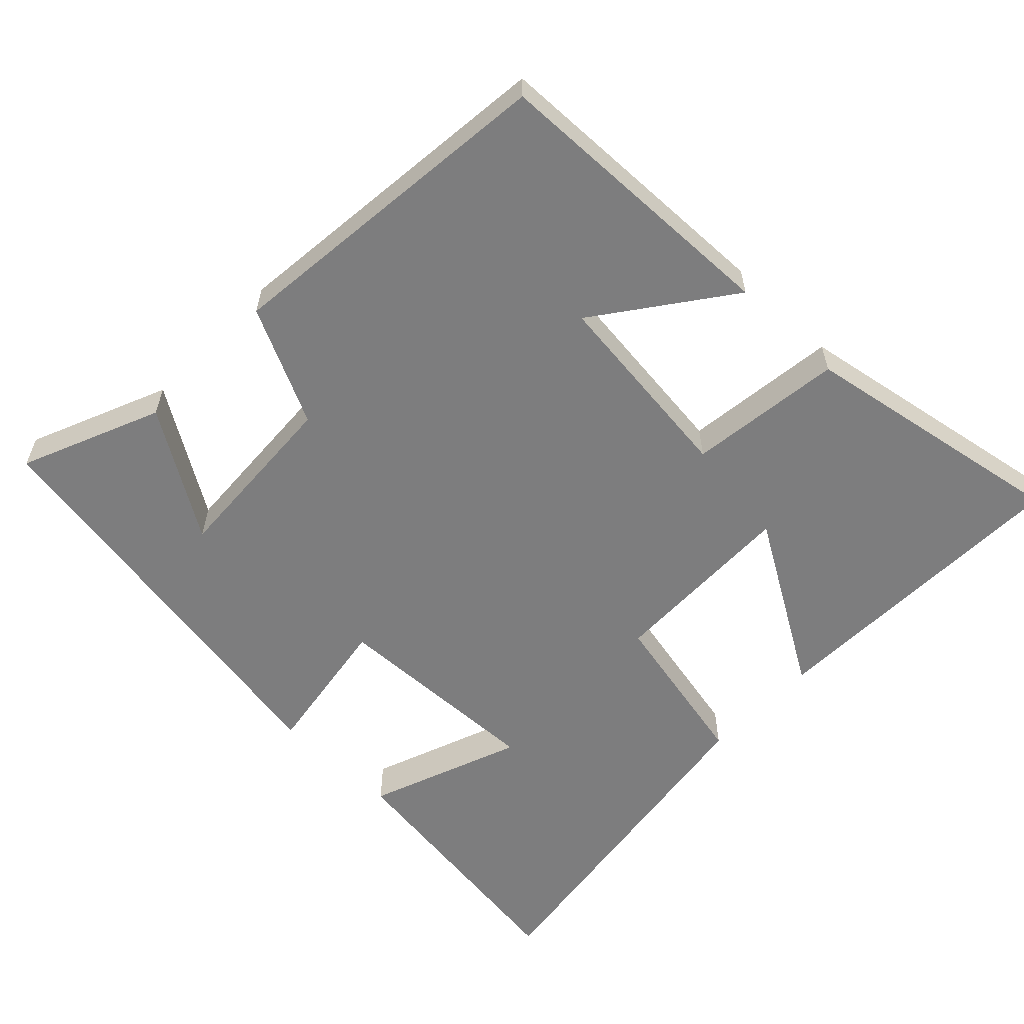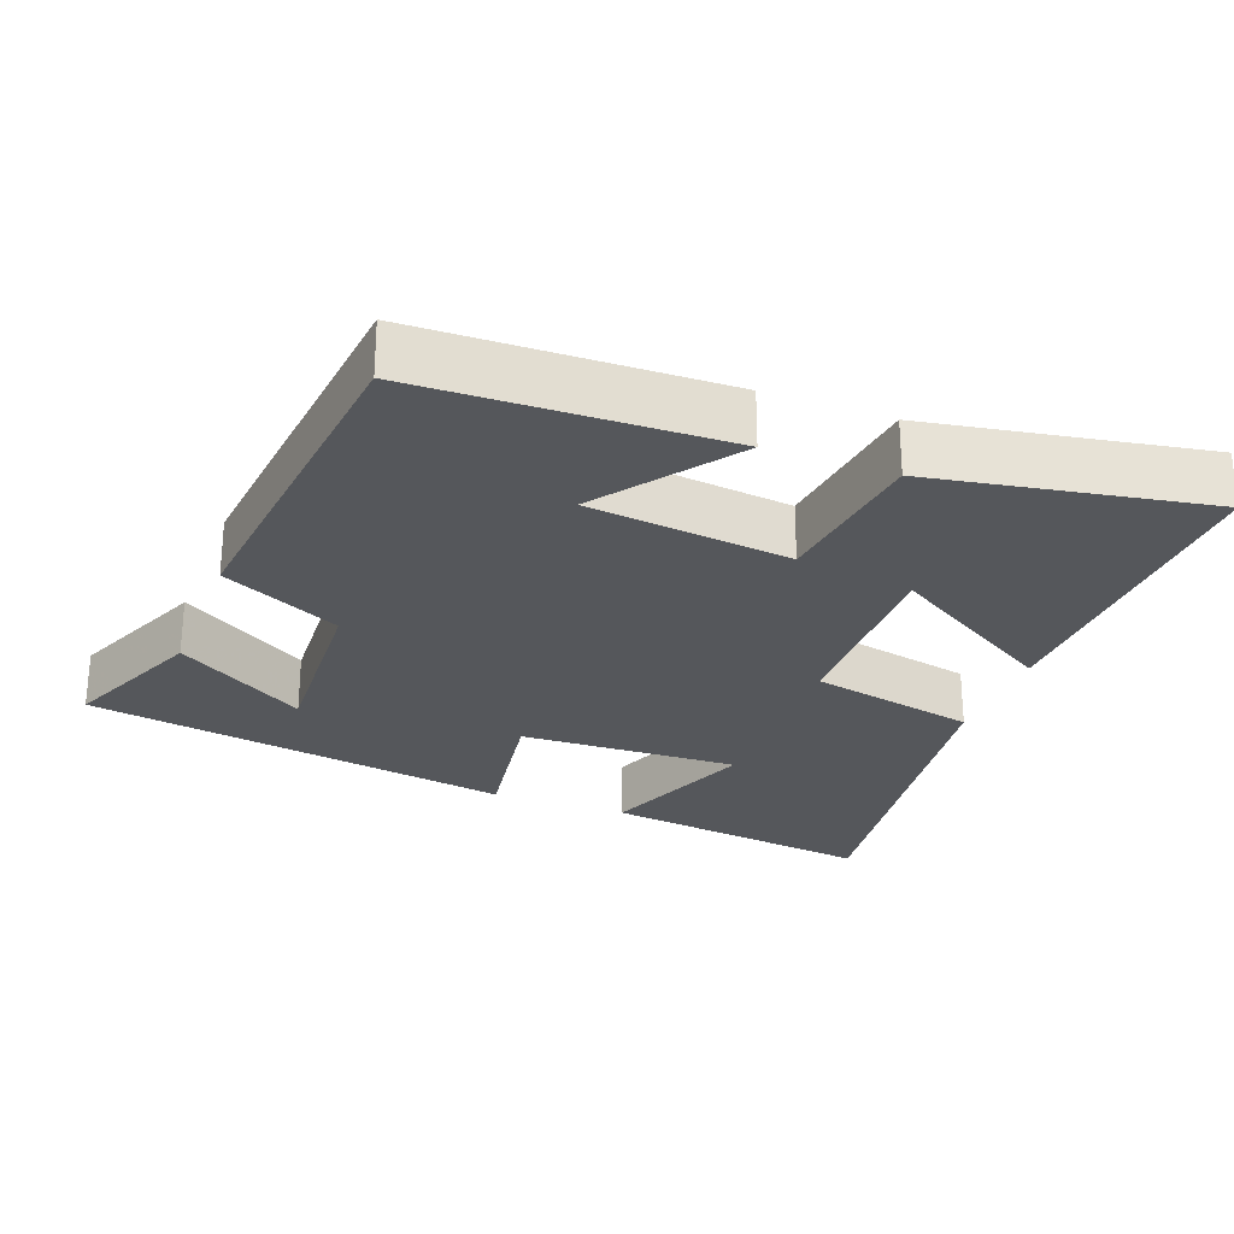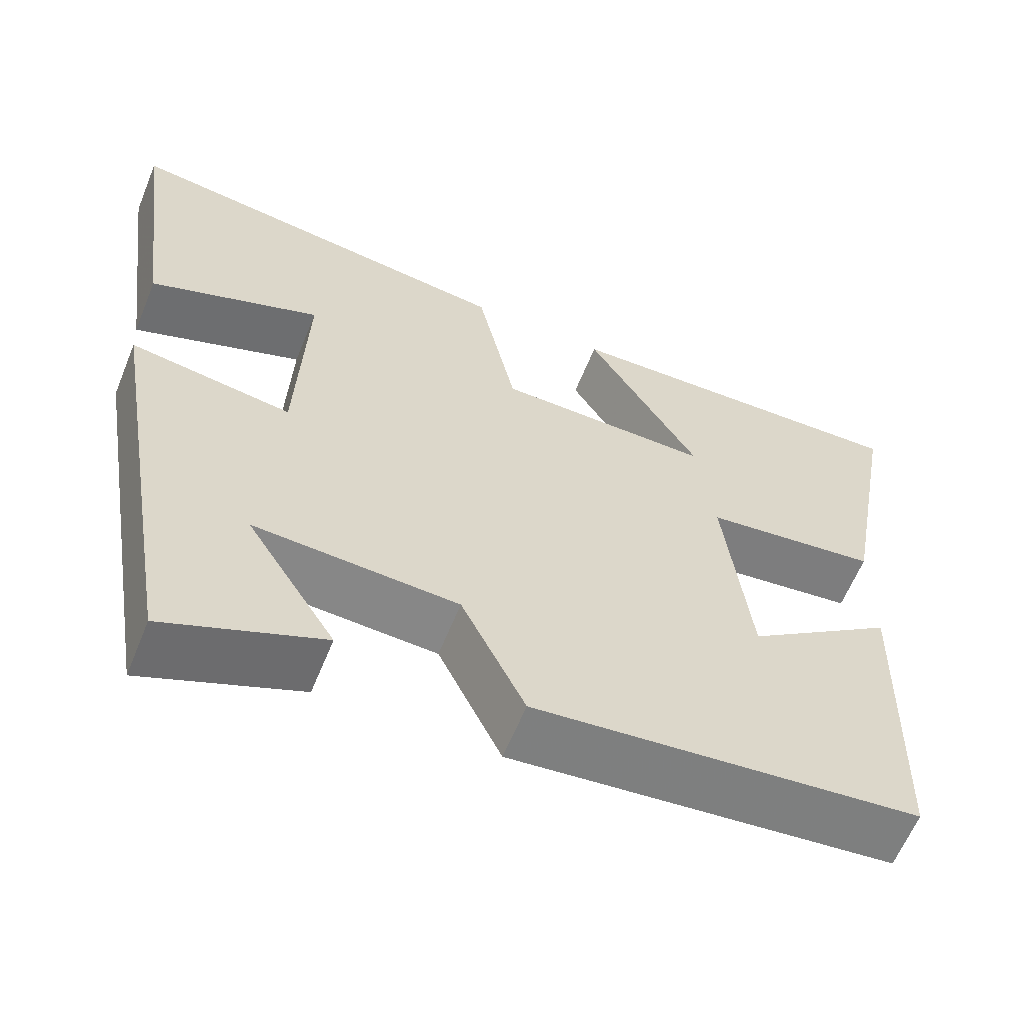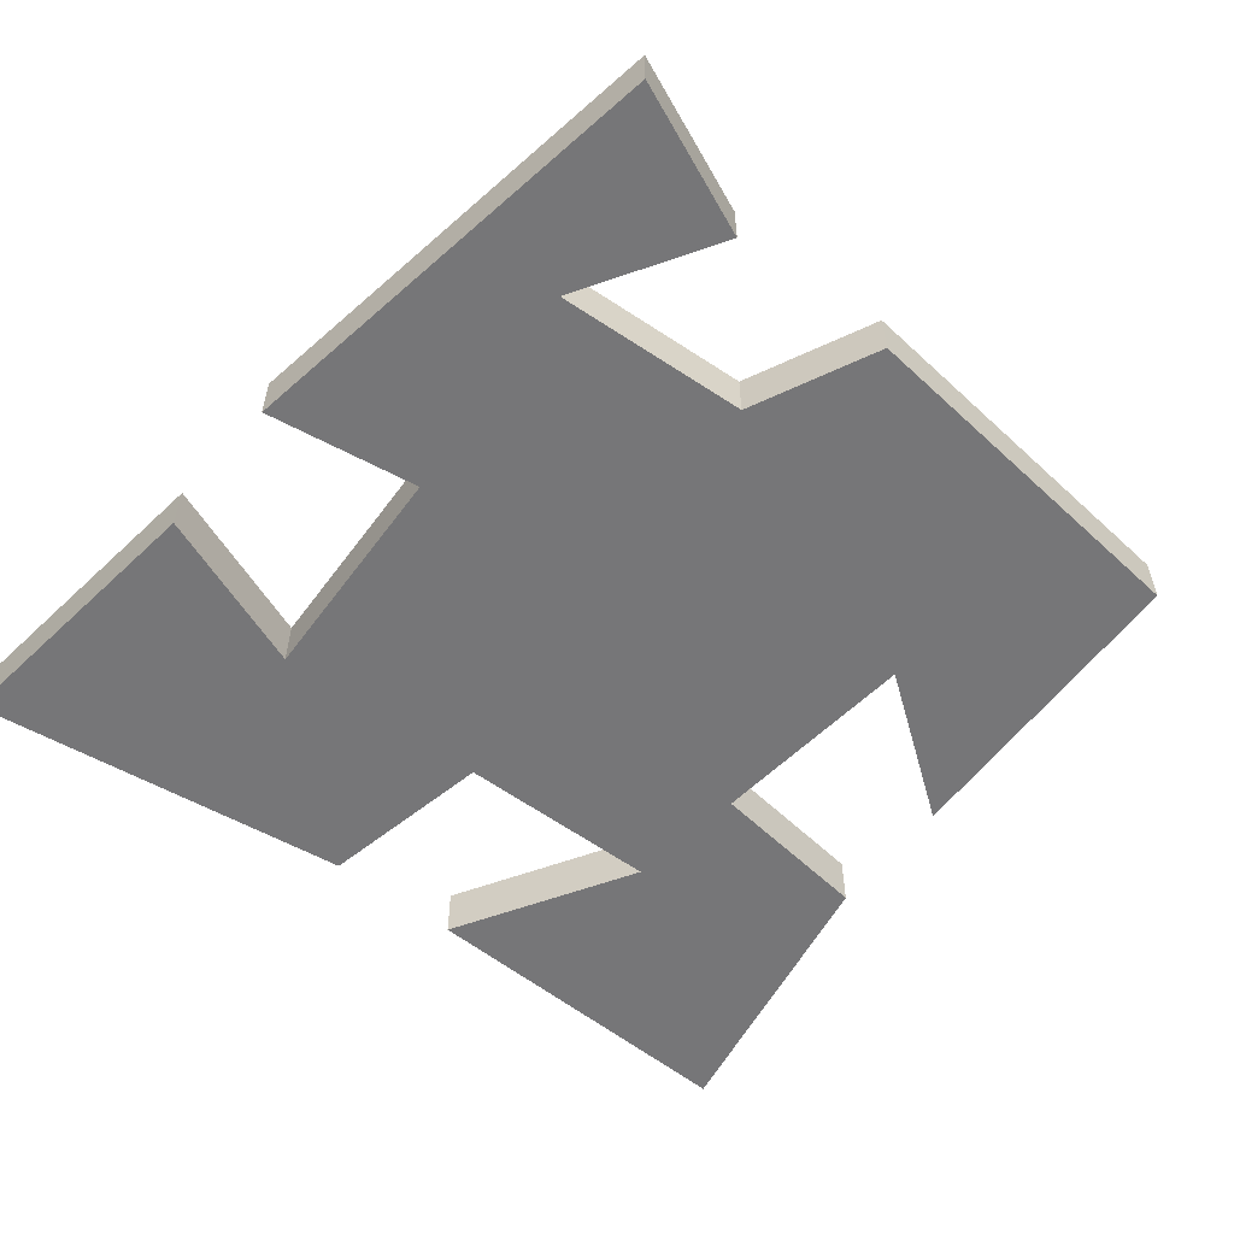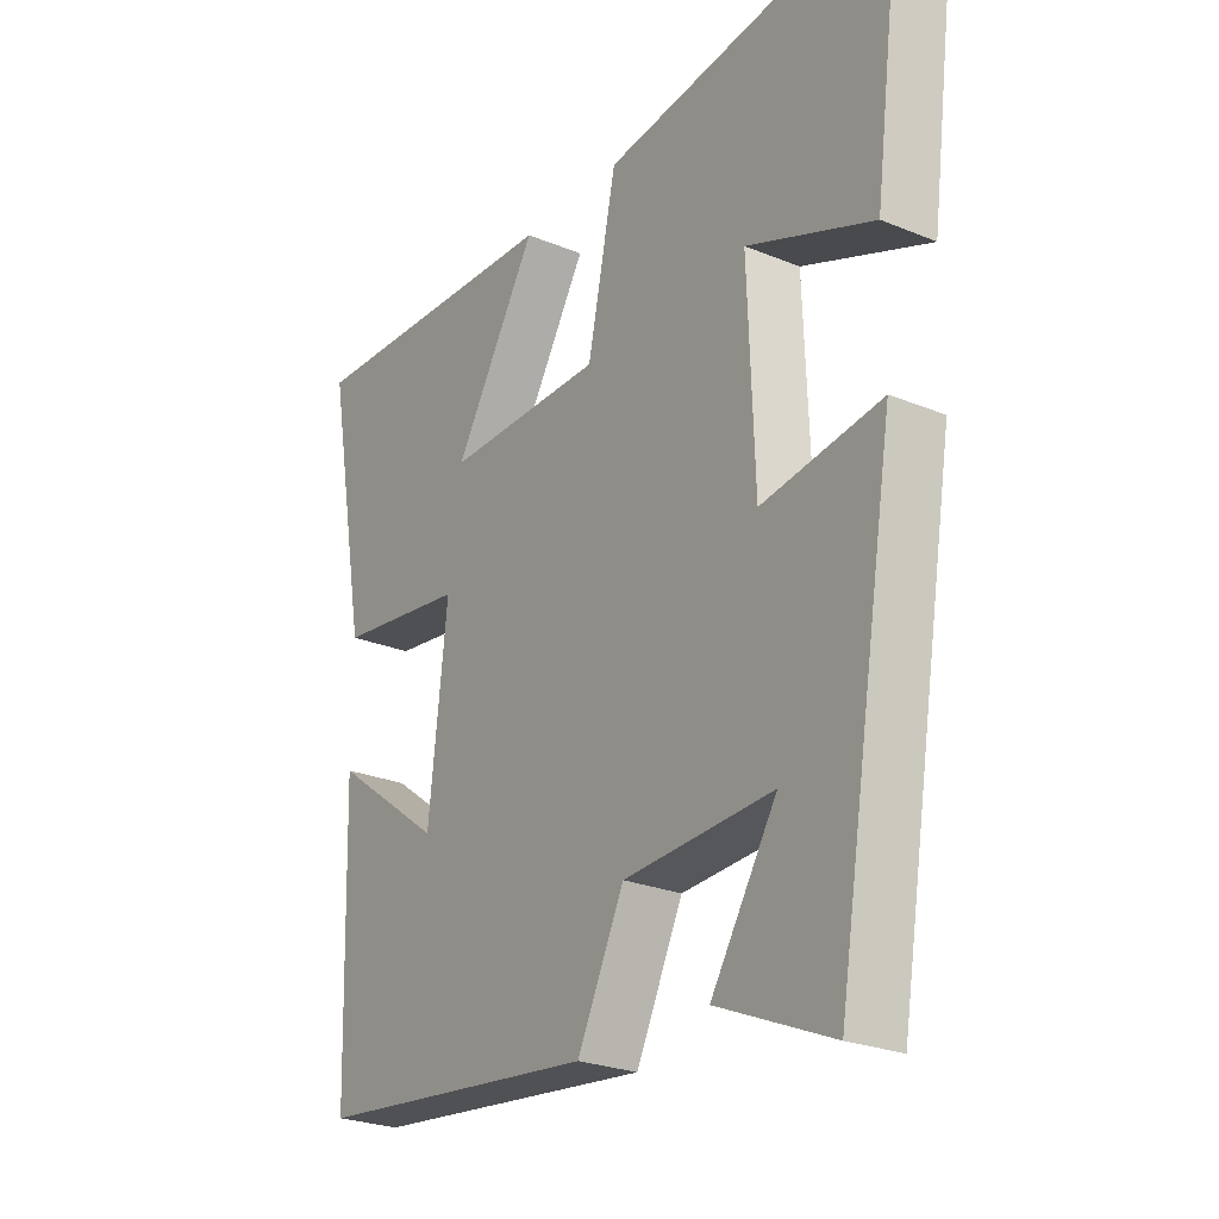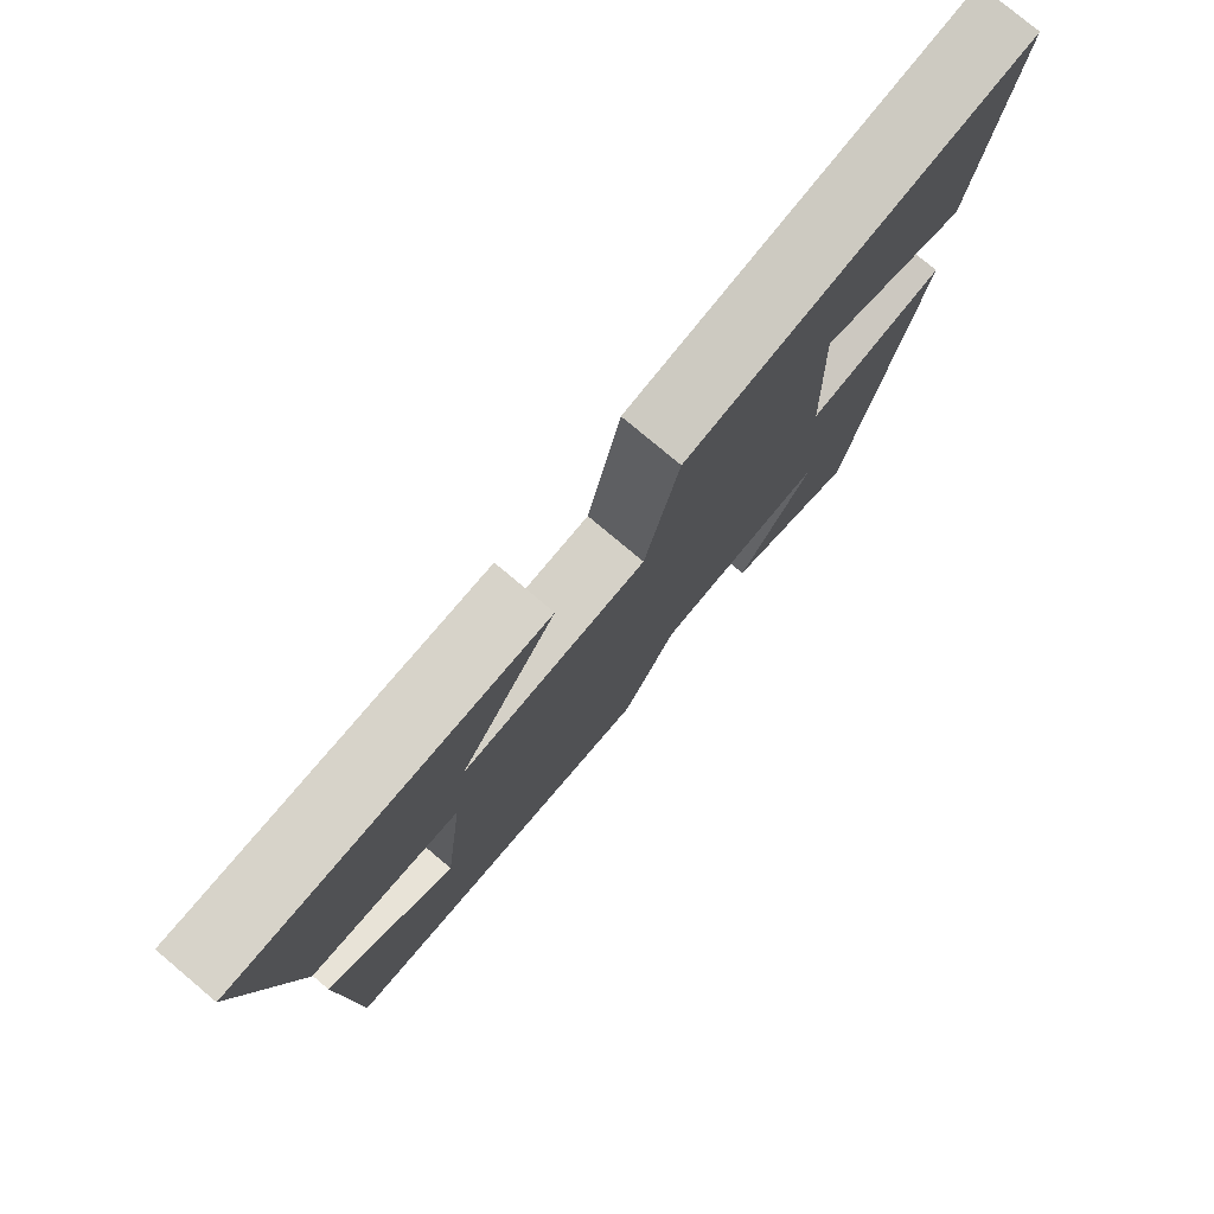
<metadata>
{"format":"obj","ext":"obj","renderer":"f3d","projection":"perspective","resolution":1024,"background":"white","views":[{"elev":-59.1,"azim":-133.9,"up":"+Y"},{"elev":-26.7,"azim":-110.7,"up":"+Y"},{"elev":-61.5,"azim":157.9,"up":"+Z"},{"elev":-56.9,"azim":142.0,"up":"+Y"},{"elev":-24.9,"azim":56.1,"up":"+Z"},{"elev":78.4,"azim":-50.0,"up":"+Z"}]}
</metadata>
<code>
v 0.402 0.07 -0.582
v 0.208 0.07 -0.5
v 0.319 0.07 -0.323
v 0.067 0.07 -0.337
v -0.012 0.07 -0.5
v -0.489 0.07 -0.45
v -0.5 0.07 -0.034
v -0.316 0.07 -0.169
v -0.284 0.07 0.109
v -0.5 0.07 0.136
v -0.567 0.07 0.514
v -0.122 0.07 0.5
v -0.262 0.07 0.267
v 0.004 0.07 0.271
v 0.052 0.07 0.5
v 0.549 0.07 0.568
v 0.5 0.07 0.193
v 0.287 0.07 0.274
v 0.299 0.07 -0.026
v 0.5 0.07 0.005
v 0.402 0 -0.582
v 0.208 0 -0.5
v 0.319 0 -0.323
v 0.067 0 -0.337
v -0.012 0 -0.5
v -0.489 0 -0.45
v -0.5 0 -0.034
v -0.316 0 -0.169
v -0.284 0 0.109
v -0.5 0 0.136
v -0.567 0 0.514
v -0.122 0 0.5
v -0.262 0 0.267
v 0.004 0 0.271
v 0.052 0 0.5
v 0.549 0 0.568
v 0.5 0 0.193
v 0.287 0 0.274
v 0.299 0 -0.026
v 0.5 0 0.005
f 19 20 1
f 15 16 17 18
f 14 15 18 19
f 13 14 19
f 10 11 12 13
f 9 10 13
f 8 9 13 19
f 5 6 7 8
f 4 5 8
f 3 4 8 19
f 1 2 3
f 1 3 19
f 21 40 39
f 38 37 36 35
f 39 38 35 34
f 39 34 33
f 33 32 31 30
f 33 30 29
f 39 33 29 28
f 28 27 26 25
f 28 25 24
f 39 28 24 23
f 23 22 21
f 39 23 21
f 1 21 22 2
f 2 22 23 3
f 3 23 24 4
f 4 24 25 5
f 5 25 26 6
f 6 26 27 7
f 7 27 28 8
f 8 28 29 9
f 9 29 30 10
f 10 30 31 11
f 11 31 32 12
f 12 32 33 13
f 13 33 34 14
f 14 34 35 15
f 15 35 36 16
f 16 36 37 17
f 17 37 38 18
f 18 38 39 19
f 19 39 40 20
f 20 40 21 1

</code>
